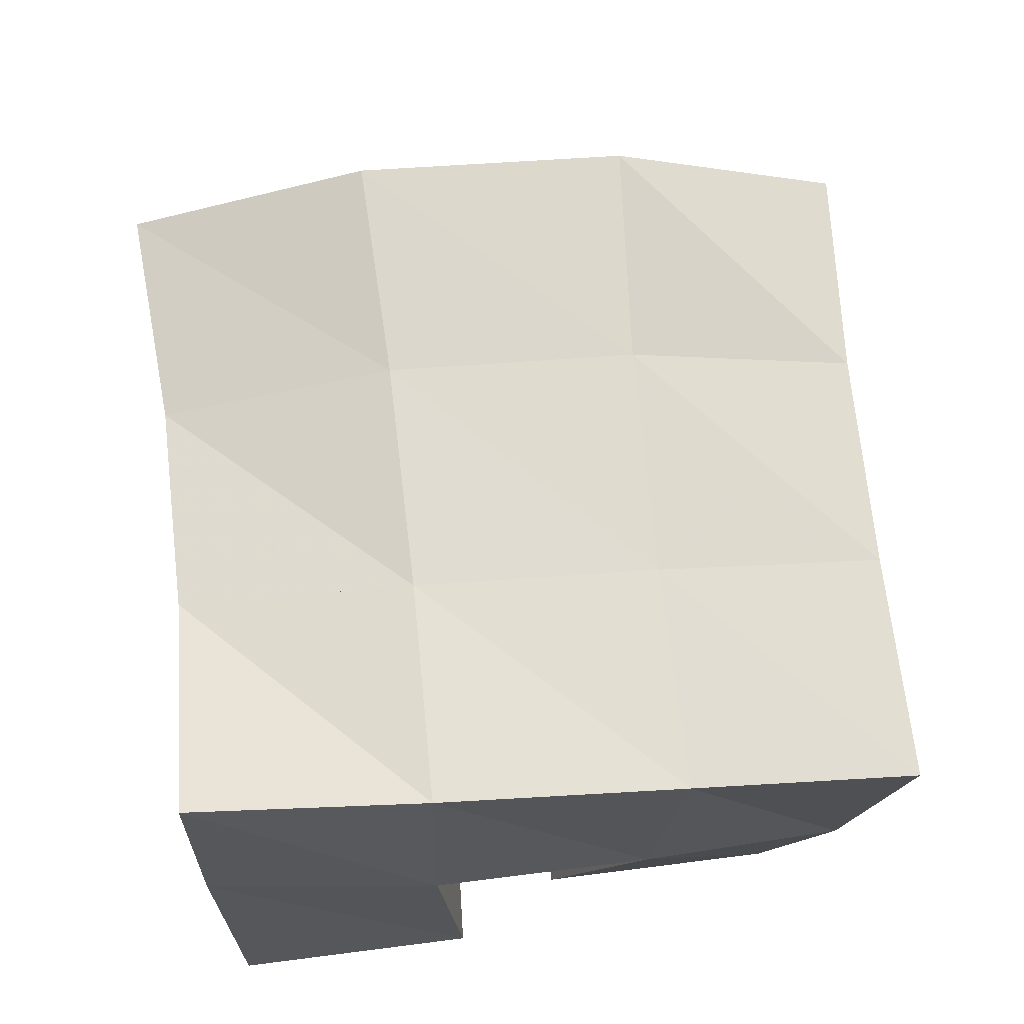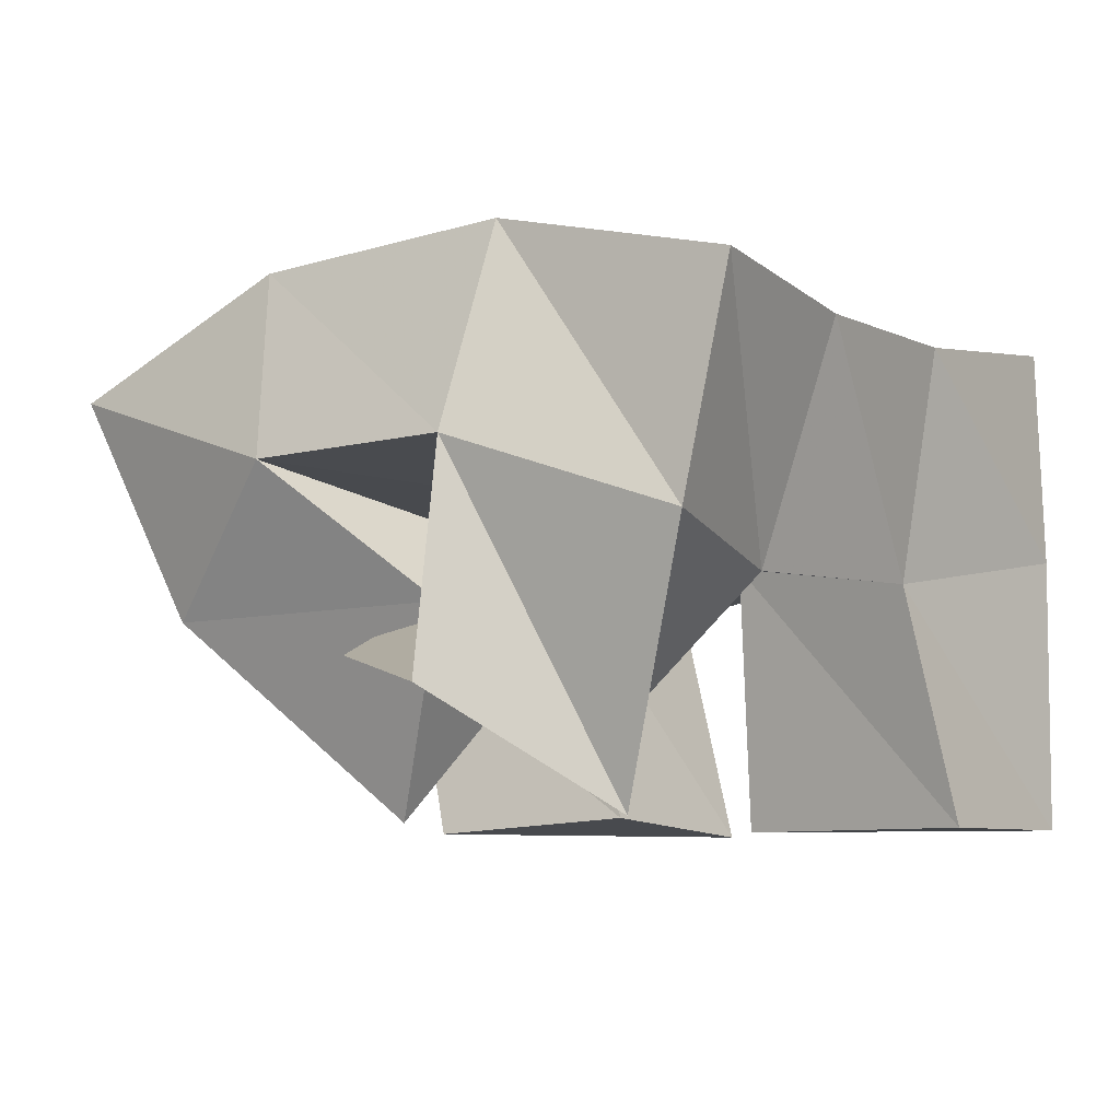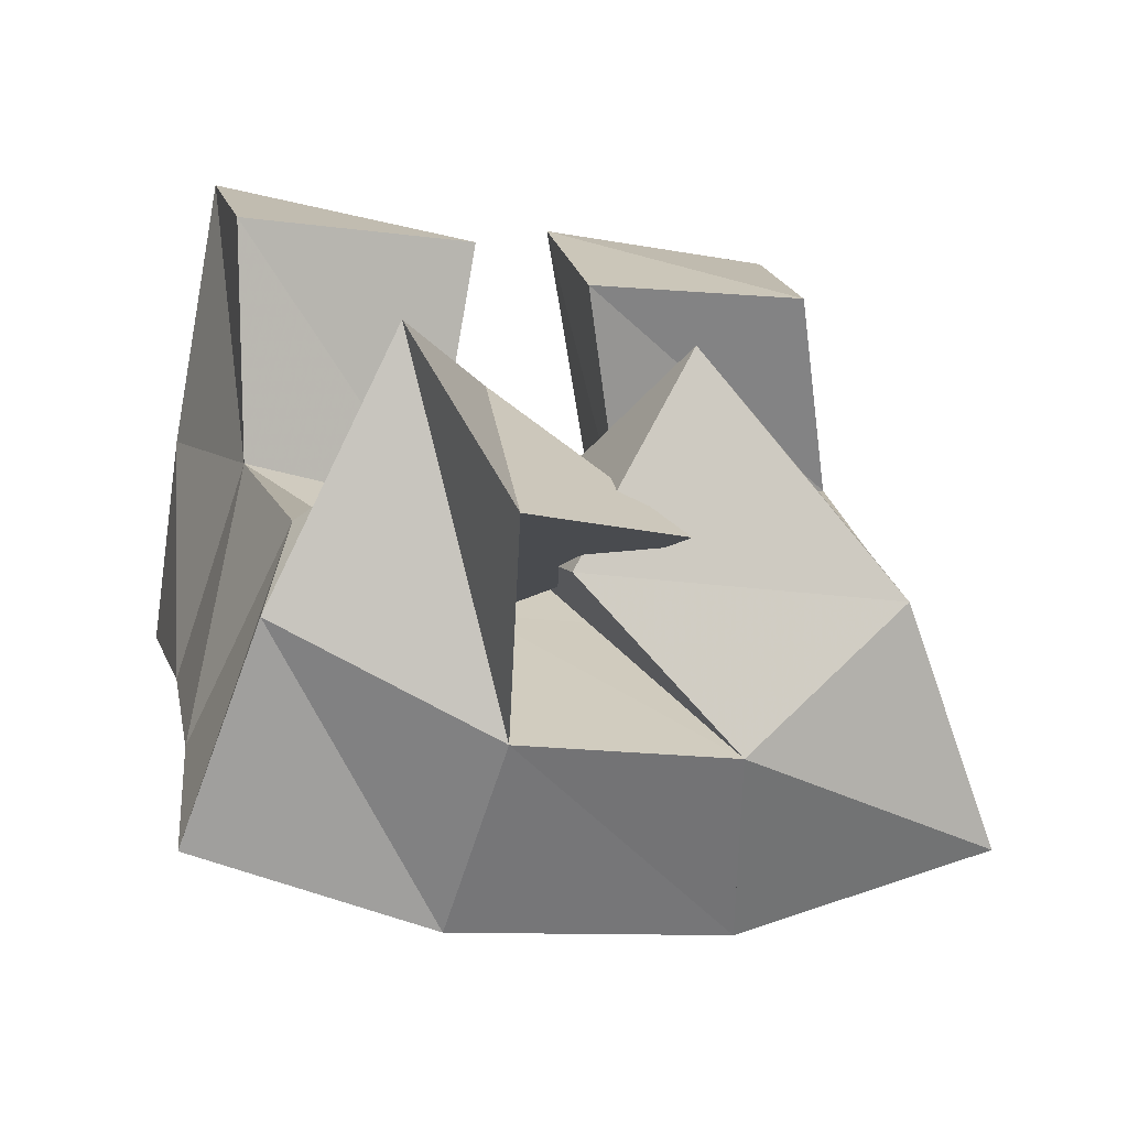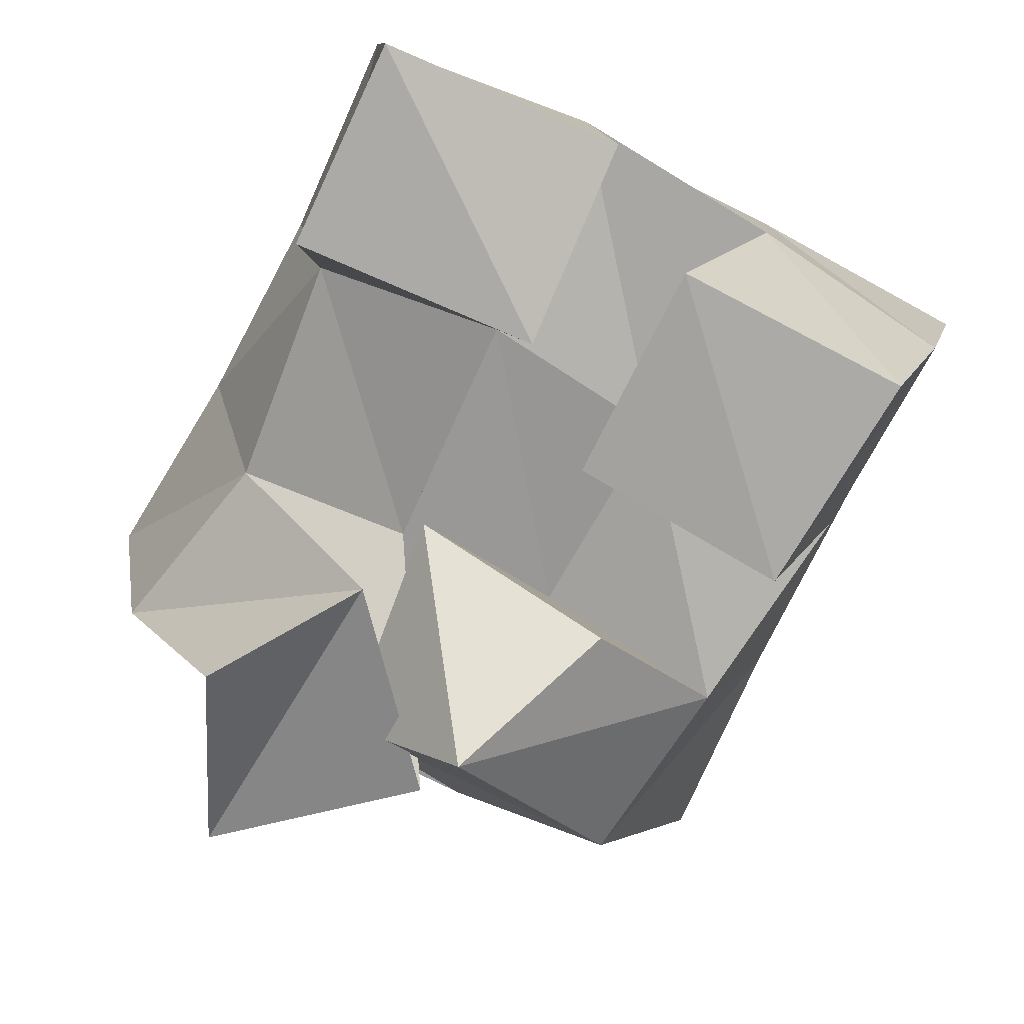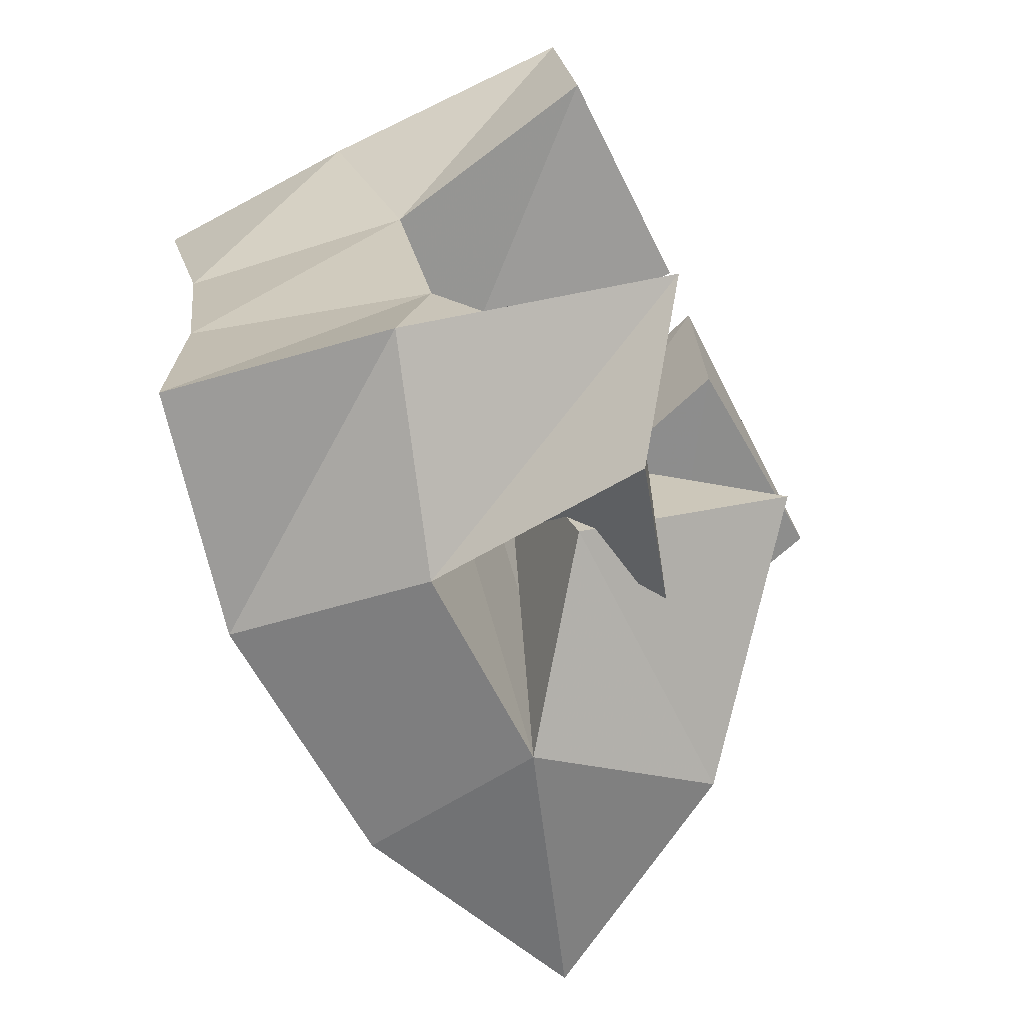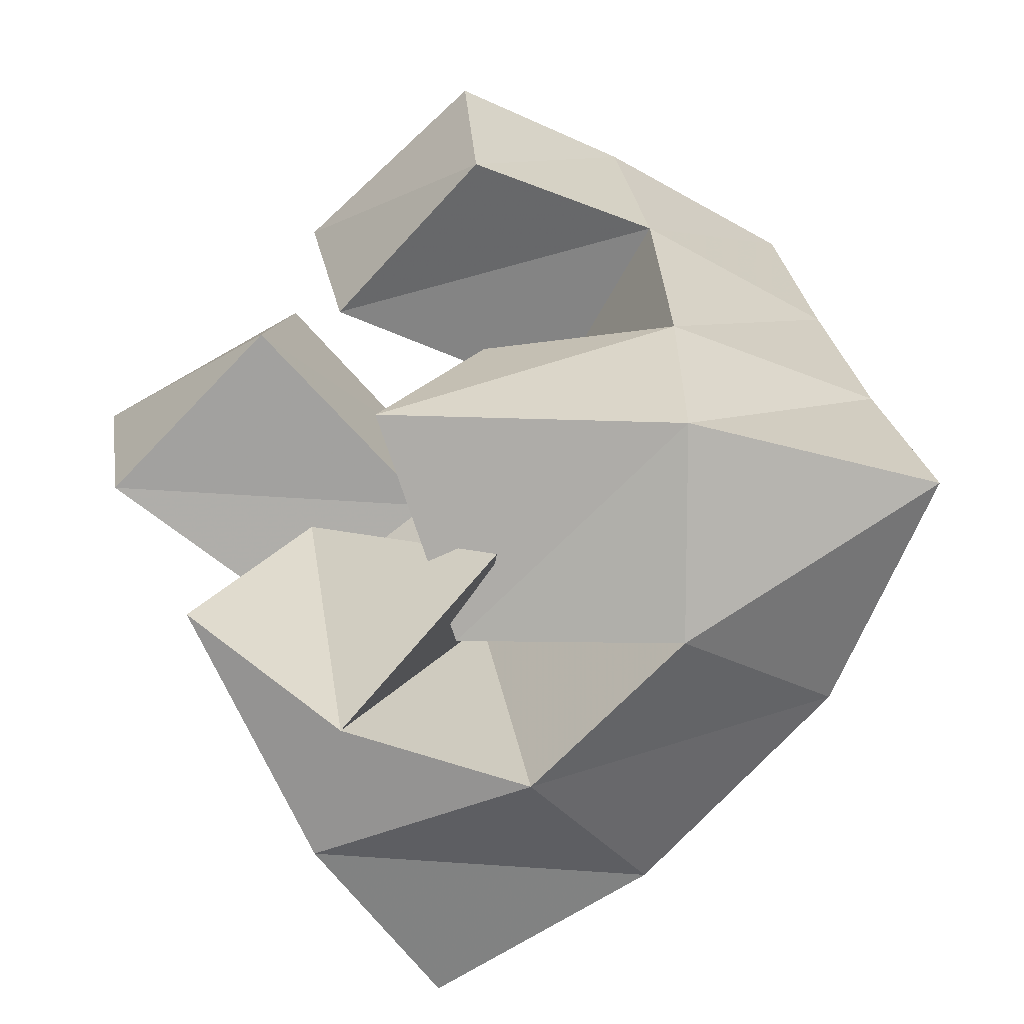
<metadata>
{"format":"obj","ext":"obj","renderer":"f3d","projection":"perspective","resolution":1024,"background":"white","views":[{"elev":67.5,"azim":-17.1,"up":"+Y"},{"elev":-7.9,"azim":-156.7,"up":"+Y"},{"elev":-74.2,"azim":-8.5,"up":"+Z"},{"elev":-75.3,"azim":-38.1,"up":"+Y"},{"elev":-79.0,"azim":-63.0,"up":"+Z"},{"elev":-54.6,"azim":44.0,"up":"+Z"}]}
</metadata>
<code>
v 0.5938 0.1 0.08246
v 0.5757 0.1557 0.06506
v 0.62 0.1232 0.04297
v 0.6247 0.1729 0.06263
v 0.611 0.1172 0.1148
v 0.5764 0.1496 0.1117
v 0.6536 0.1327 0.07956
v 0.6166 0.1658 0.1188
v 0.6301 0.1032 0.169
v 0.6462 0.1586 0.1776
v 0.6778 0.1003 0.1759
v 0.6913 0.1457 0.1879
v 0.6201 0.1 0.2161
v 0.6376 0.1555 0.2307
v 0.6717 0.1017 0.2255
v 0.6831 0.1445 0.2347
v 0.5524 0.1 0.1708
v 0.5611 0.152 0.161
v 0.6043 0.1 0.1845
v 0.6028 0.159 0.1737
v 0.5422 0.1006 0.2149
v 0.5405 0.1614 0.2089
v 0.594 0.1168 0.2274
v 0.5898 0.1638 0.2244
v 0.6321 0.1425 0.07843
v 0.6698 0.1724 0.07172
v 0.65 0.1 0.1
v 0.6987 0.1426 0.09196
v 0.6172 0.1519 0.1271
v 0.6546 0.1658 0.1281
v 0.6609 0.1207 0.138
v 0.6959 0.145 0.1365
v 0.5657 0.2041 0.06475
v 0.6178 0.2173 0.07405
v 0.5603 0.2009 0.1123
v 0.6106 0.212 0.1217
v 0.5522 0.2026 0.158
v 0.6016 0.2095 0.1712
v 0.5413 0.2092 0.205
v 0.5919 0.2103 0.2187
v 0.6755 0.2146 0.08602
v 0.6637 0.2096 0.1328
v 0.6535 0.2064 0.1822
v 0.6447 0.2051 0.2302
v 0.7253 0.1925 0.09542
v 0.7134 0.1934 0.1421
v 0.7033 0.1942 0.1901
v 0.6943 0.194 0.2391
f 1 2 4
f 3 1 4
f 2 6 8
f 4 2 8
f 6 5 7
f 8 6 7
f 5 1 3
f 7 5 3
f 8 7 3
f 4 8 3
f 2 1 5
f 6 2 5
f 9 10 12
f 11 9 12
f 10 14 16
f 12 10 16
f 14 13 15
f 16 14 15
f 13 9 11
f 15 13 11
f 16 15 11
f 12 16 11
f 10 9 13
f 14 10 13
f 17 18 20
f 19 17 20
f 18 22 24
f 20 18 24
f 22 21 23
f 24 22 23
f 21 17 19
f 23 21 19
f 24 23 19
f 20 24 19
f 18 17 21
f 22 18 21
f 25 26 28
f 27 25 28
f 26 30 32
f 28 26 32
f 30 29 31
f 32 30 31
f 29 25 27
f 31 29 27
f 32 31 27
f 28 32 27
f 26 25 29
f 30 26 29
f 2 33 34
f 4 2 34
f 33 35 36
f 34 33 36
f 35 6 8
f 36 35 8
f 6 2 4
f 8 6 4
f 36 8 4
f 34 36 4
f 33 2 6
f 35 33 6
f 6 35 36
f 8 6 36
f 35 37 38
f 36 35 38
f 37 18 20
f 38 37 20
f 18 6 8
f 20 18 8
f 38 20 8
f 36 38 8
f 35 6 18
f 37 35 18
f 18 37 38
f 20 18 38
f 37 39 40
f 38 37 40
f 39 22 24
f 40 39 24
f 22 18 20
f 24 22 20
f 40 24 20
f 38 40 20
f 37 18 22
f 39 37 22
f 4 34 41
f 26 4 41
f 34 36 42
f 41 34 42
f 36 8 30
f 42 36 30
f 8 4 26
f 30 8 26
f 42 30 26
f 41 42 26
f 34 4 8
f 36 34 8
f 8 36 42
f 30 8 42
f 36 38 43
f 42 36 43
f 38 20 10
f 43 38 10
f 20 8 30
f 10 20 30
f 43 10 30
f 42 43 30
f 36 8 20
f 38 36 20
f 20 38 43
f 10 20 43
f 38 40 44
f 43 38 44
f 40 24 14
f 44 40 14
f 24 20 10
f 14 24 10
f 44 14 10
f 43 44 10
f 38 20 24
f 40 38 24
f 26 41 45
f 28 26 45
f 41 42 46
f 45 41 46
f 42 30 32
f 46 42 32
f 30 26 28
f 32 30 28
f 46 32 28
f 45 46 28
f 41 26 30
f 42 41 30
f 30 42 46
f 32 30 46
f 42 43 47
f 46 42 47
f 43 10 12
f 47 43 12
f 10 30 32
f 12 10 32
f 47 12 32
f 46 47 32
f 42 30 10
f 43 42 10
f 10 43 47
f 12 10 47
f 43 44 48
f 47 43 48
f 44 14 16
f 48 44 16
f 14 10 12
f 16 14 12
f 48 16 12
f 47 48 12
f 43 10 14
f 44 43 14

</code>
